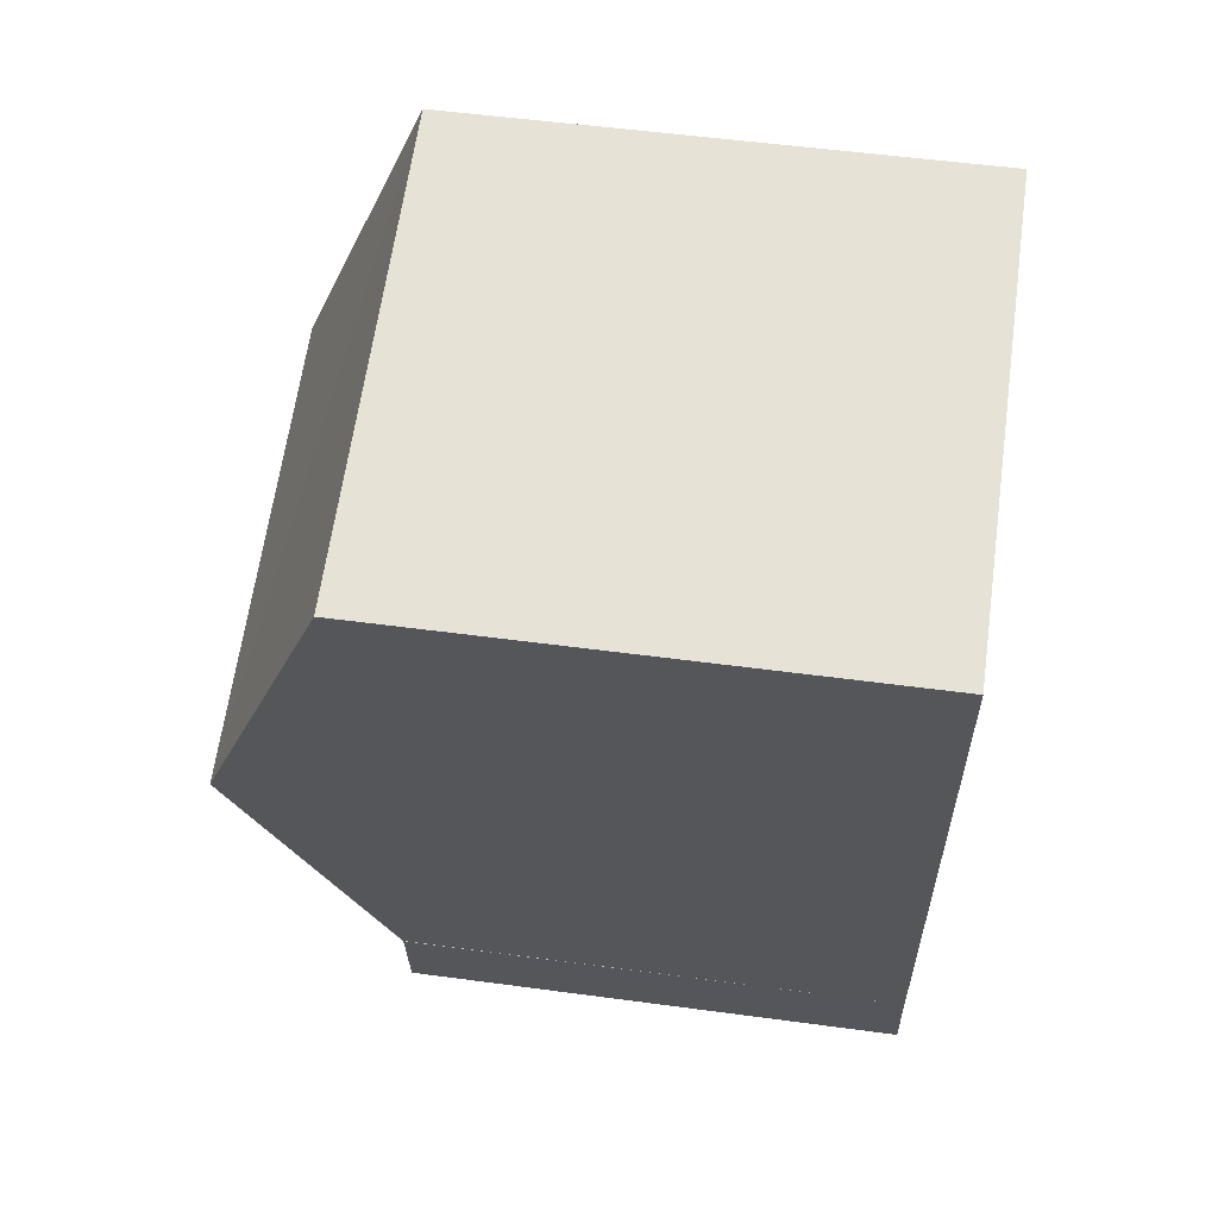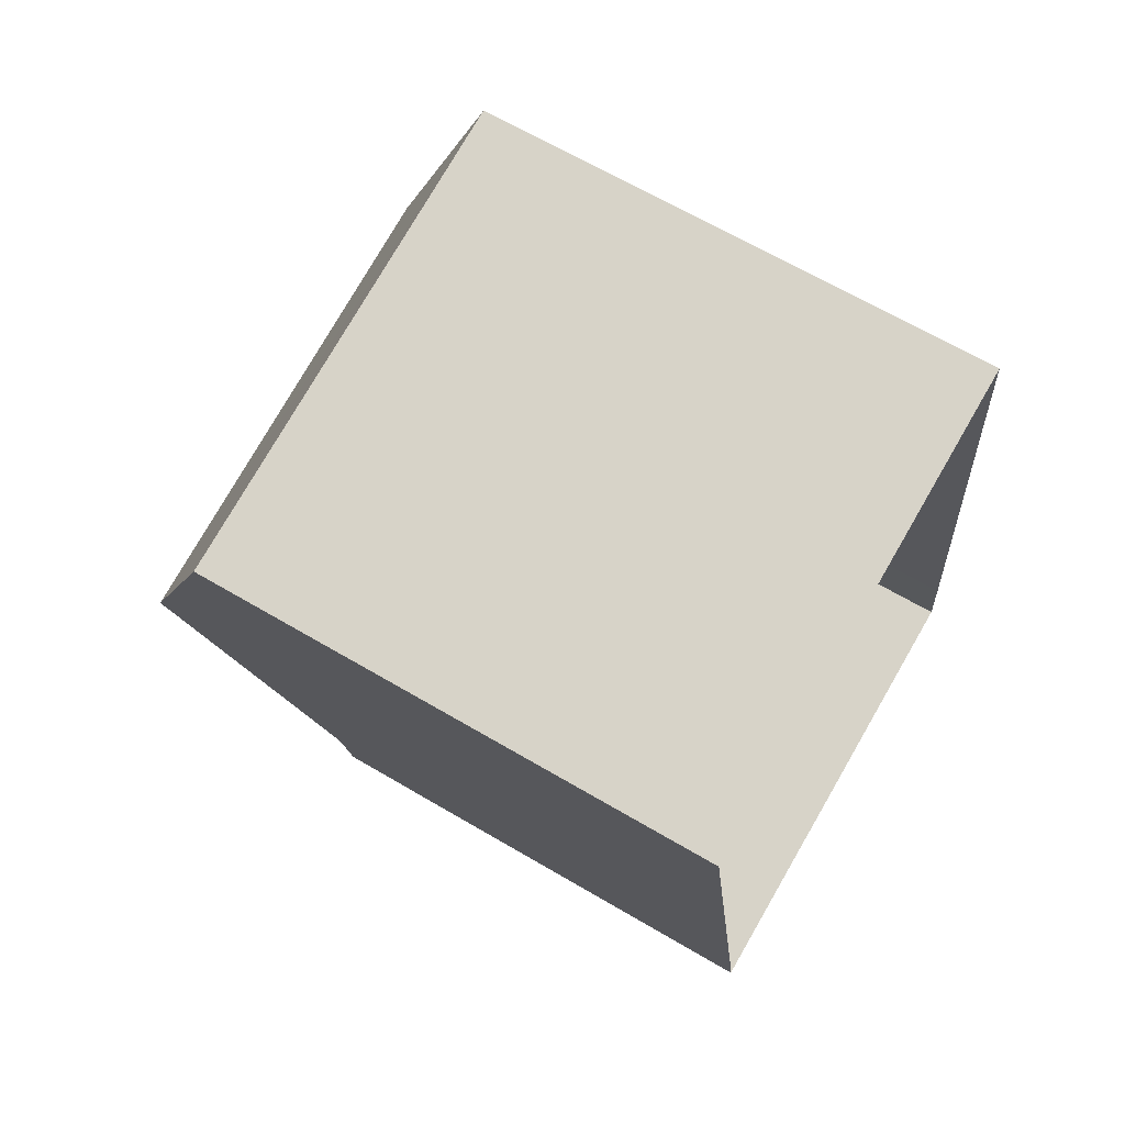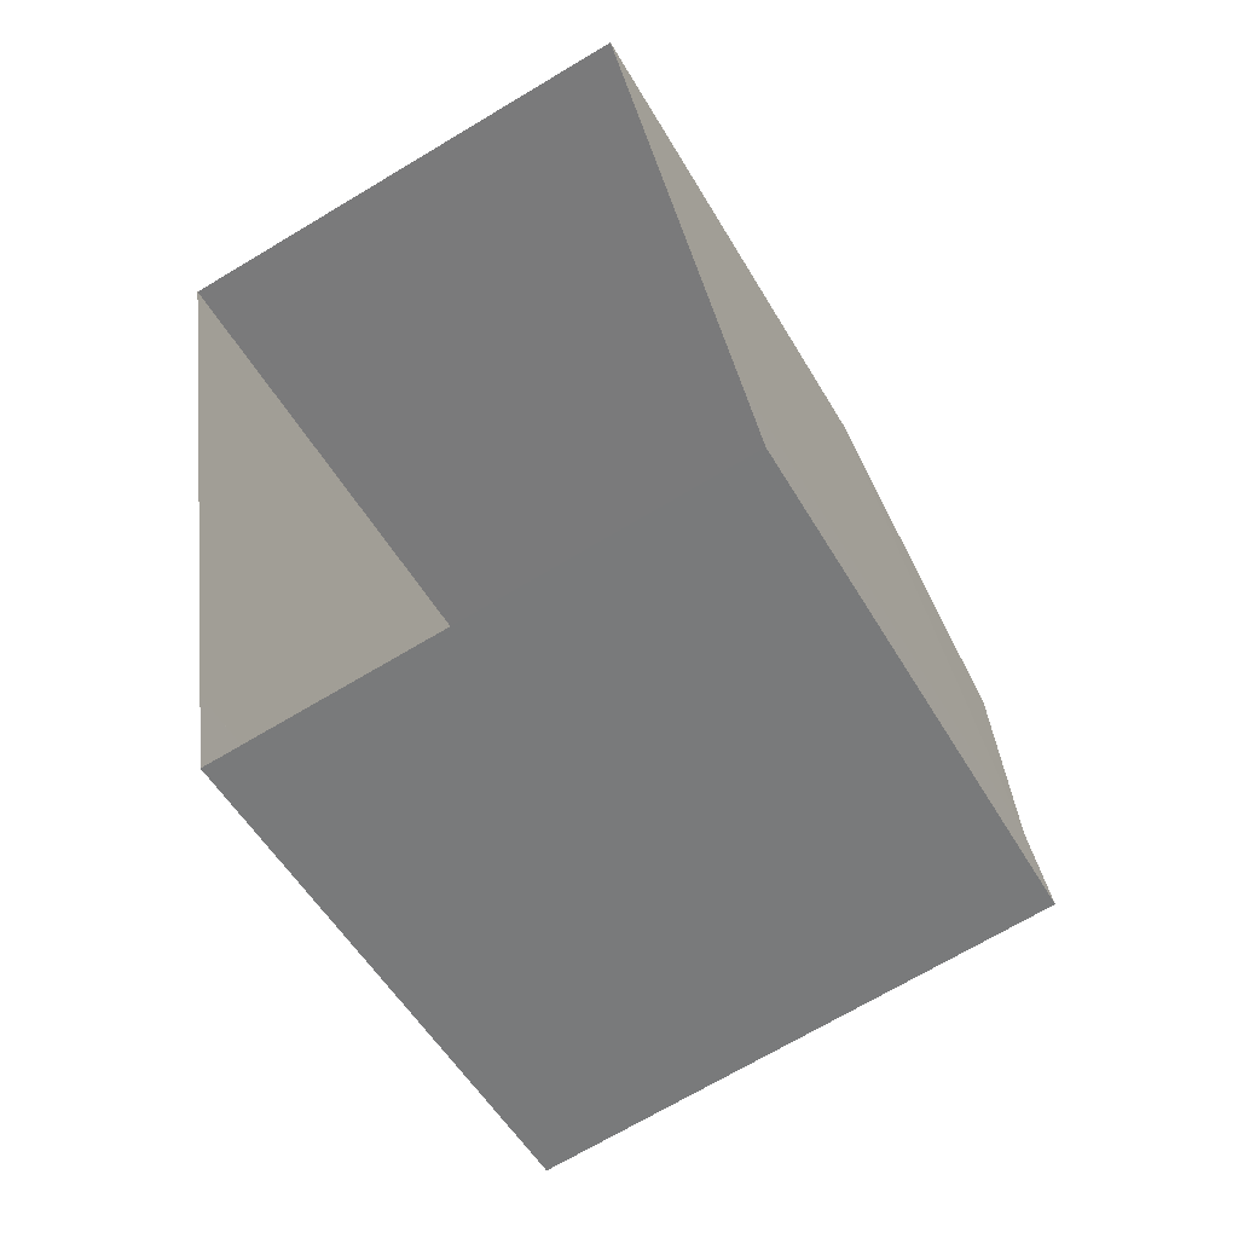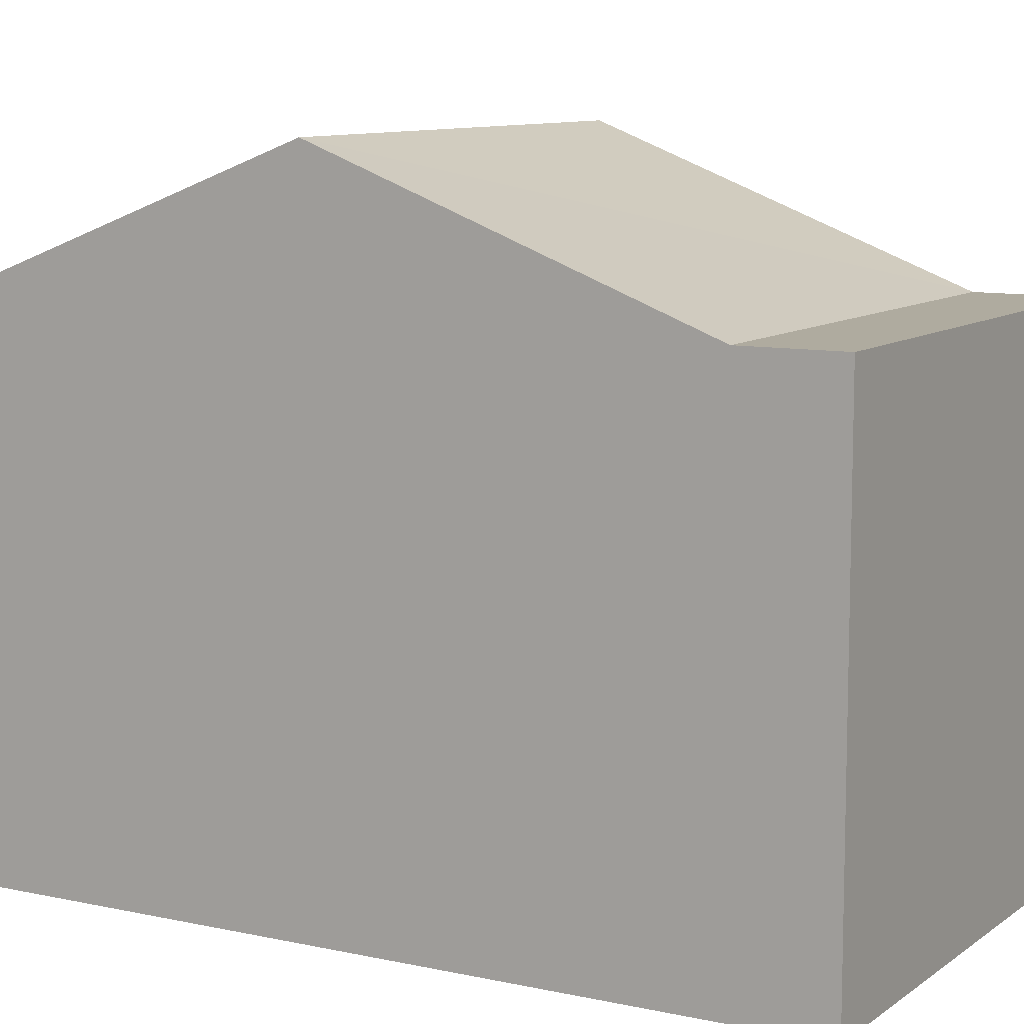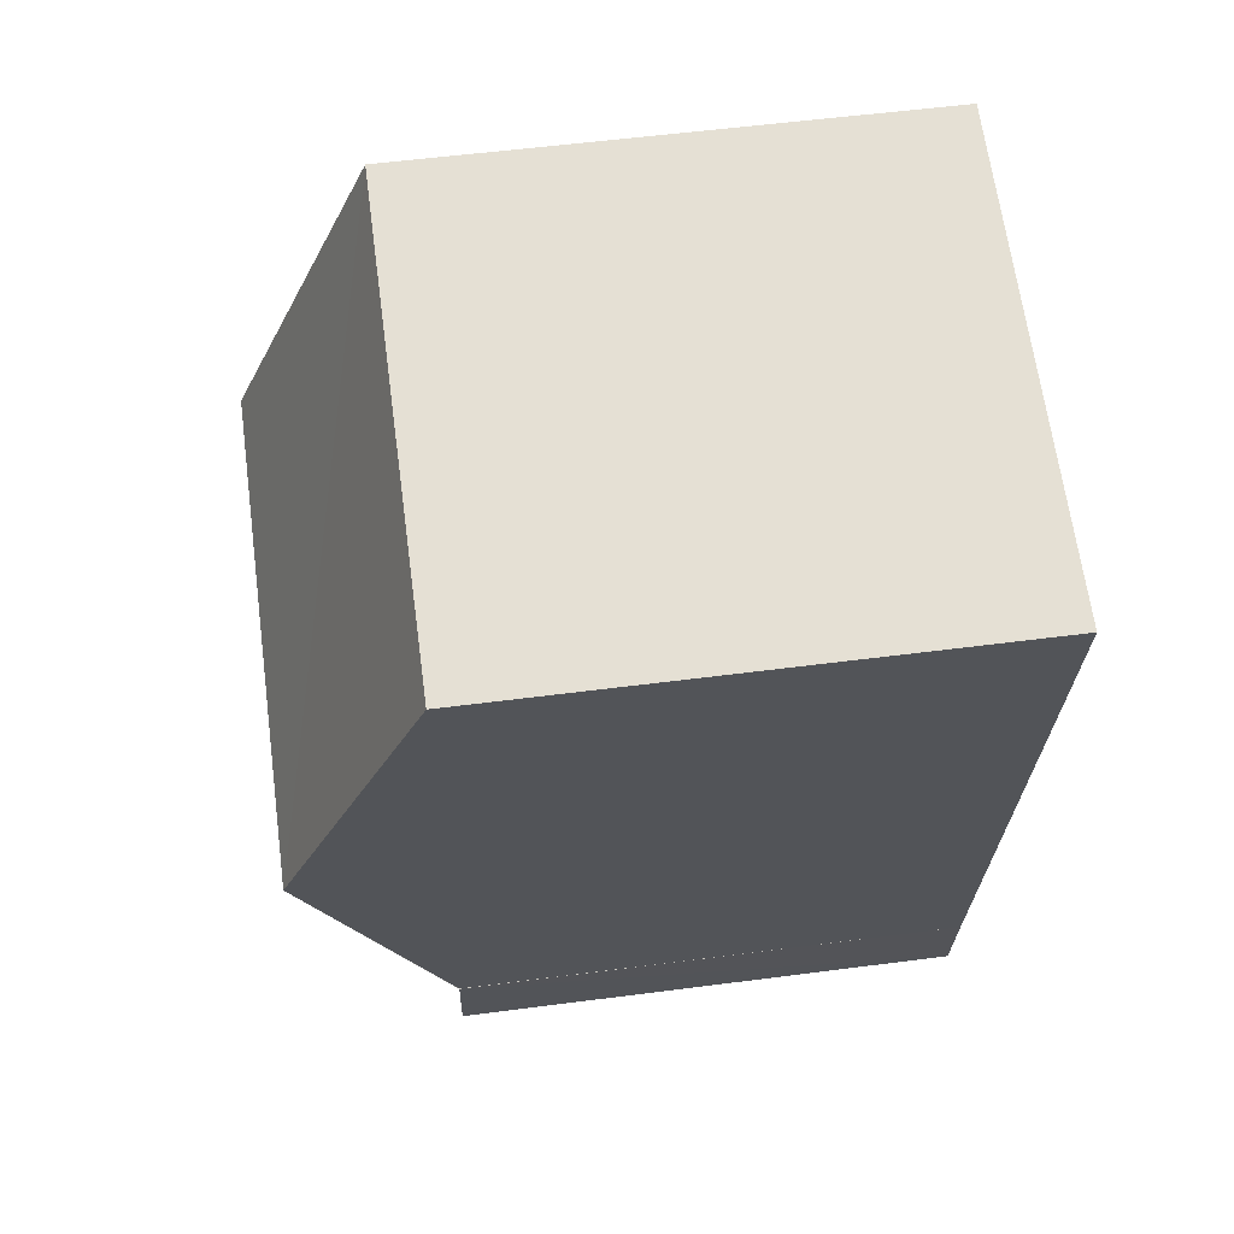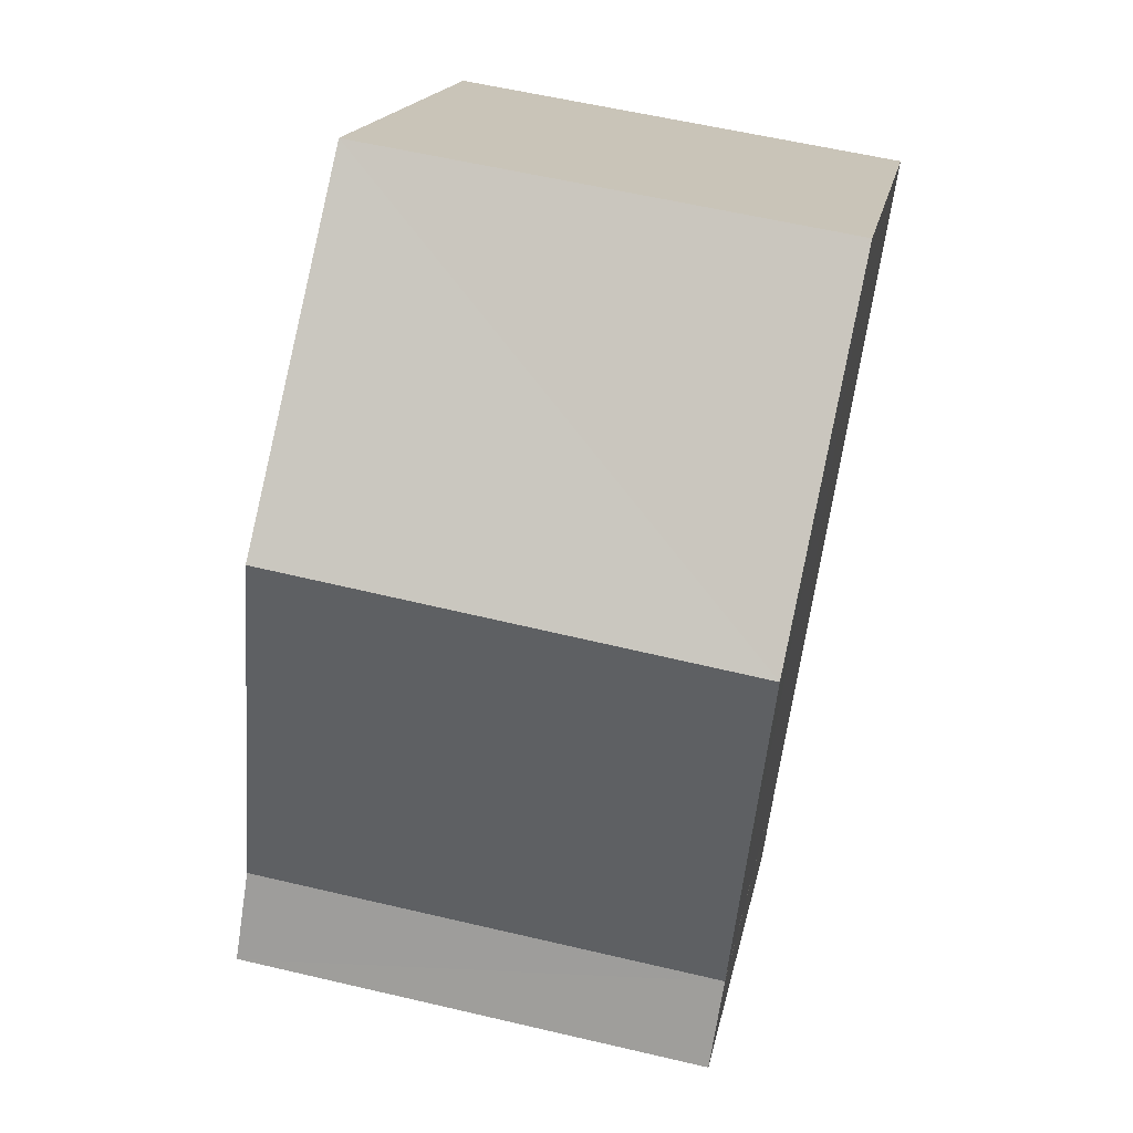
<metadata>
{"format":"obj","ext":"obj","renderer":"f3d","projection":"perspective","resolution":1024,"background":"white","views":[{"elev":54.3,"azim":98.1,"up":"+Y"},{"elev":66.7,"azim":120.5,"up":"+Y"},{"elev":-53.2,"azim":-150.5,"up":"+Y"},{"elev":9.6,"azim":-69.2,"up":"+Z"},{"elev":56.8,"azim":82.3,"up":"+Y"},{"elev":17.1,"azim":10.3,"up":"+Y"}]}
</metadata>
<code>
v -8.896e+04 -1.004e+05 2.544
v -8.896e+04 -1.004e+05 2.546
v -8.896e+04 -1.004e+05 2.544
v -8.897e+04 -1.004e+05 2.546
v -8.897e+04 -1.004e+05 2.546
v -8.896e+04 -1.004e+05 2.546
v -8.897e+04 -1.004e+05 2.546
v -8.897e+04 -1.004e+05 8.281
v -8.896e+04 -1.004e+05 8.281
v -8.897e+04 -1.004e+05 9.87
v -8.897e+04 -1.004e+05 8.281
v -8.896e+04 -1.004e+05 8.279
v -8.896e+04 -1.004e+05 9.87
v -8.896e+04 -1.004e+05 8.279
v -8.897e+04 -1.004e+05 8.281
v -8.896e+04 -1.004e+05 8.281
v -8.896e+04 -1.004e+05 8.281
f 1 2 3
f 4 3 5
f 5 2 6
f 5 6 7
f 3 2 5
f 8 9 10
f 11 8 10
f 12 13 14
f 9 13 10
f 9 15 16
f 9 8 15
f 10 13 12
f 15 7 6
f 16 15 6
f 13 9 17
f 14 13 17
f 2 9 6
f 6 9 16
f 17 9 2
f 11 10 12
f 2 14 17
f 2 1 14
f 12 1 3
f 12 14 1
f 5 11 4
f 5 8 11
f 5 7 15
f 8 5 15
f 4 12 3
f 4 11 12

</code>
